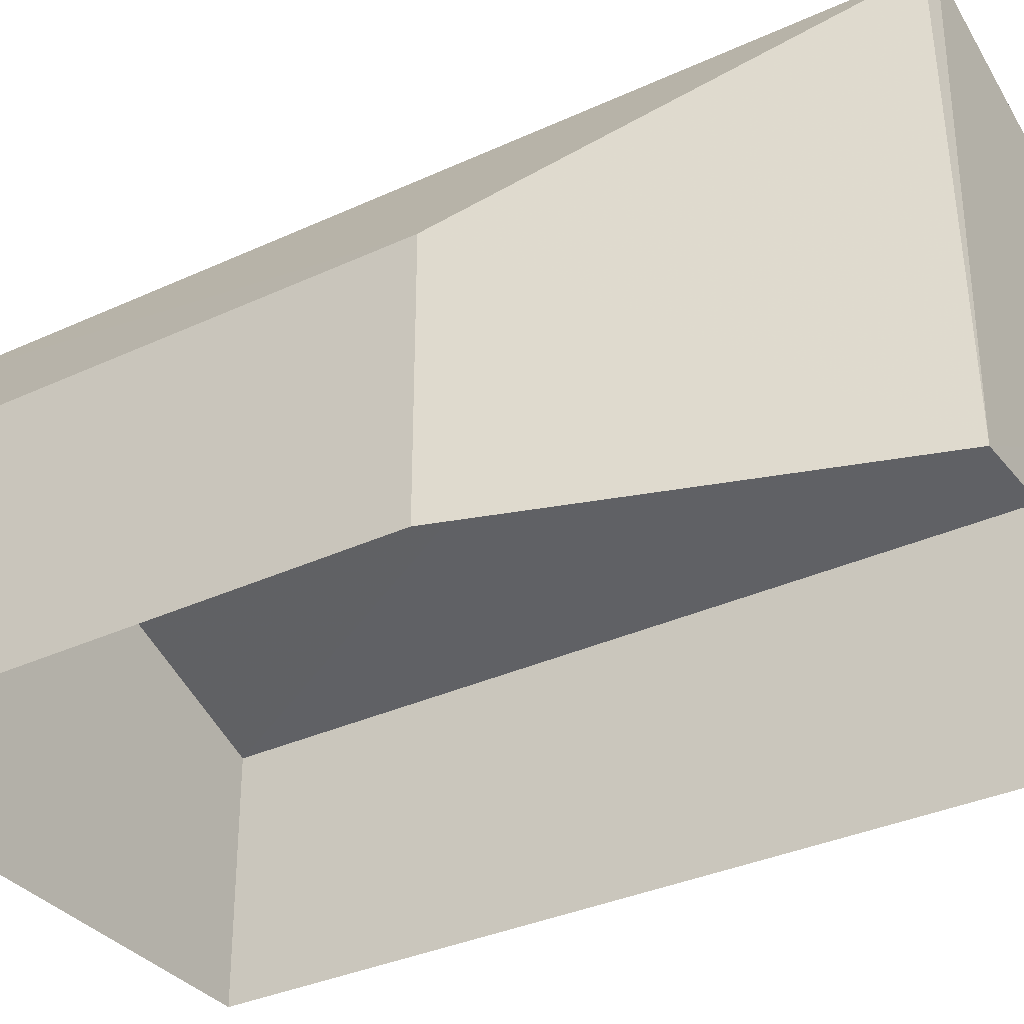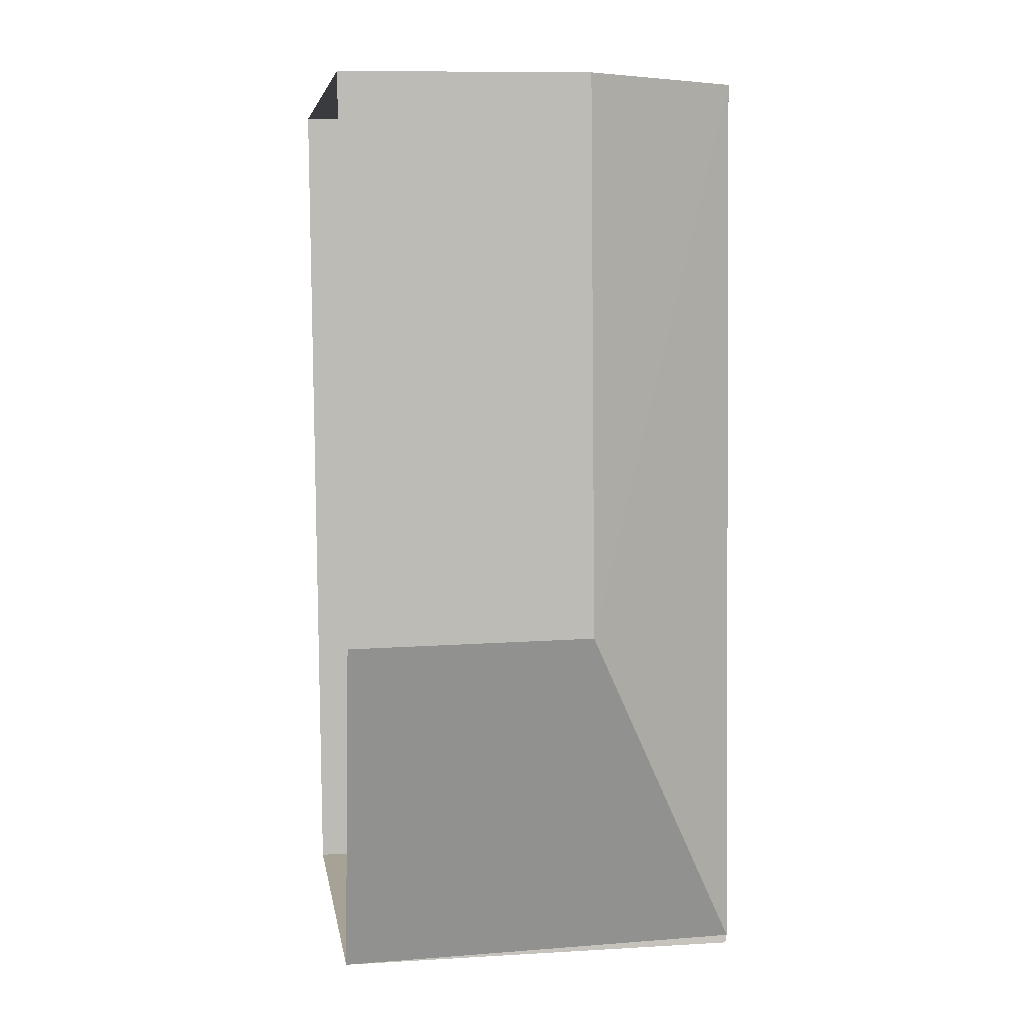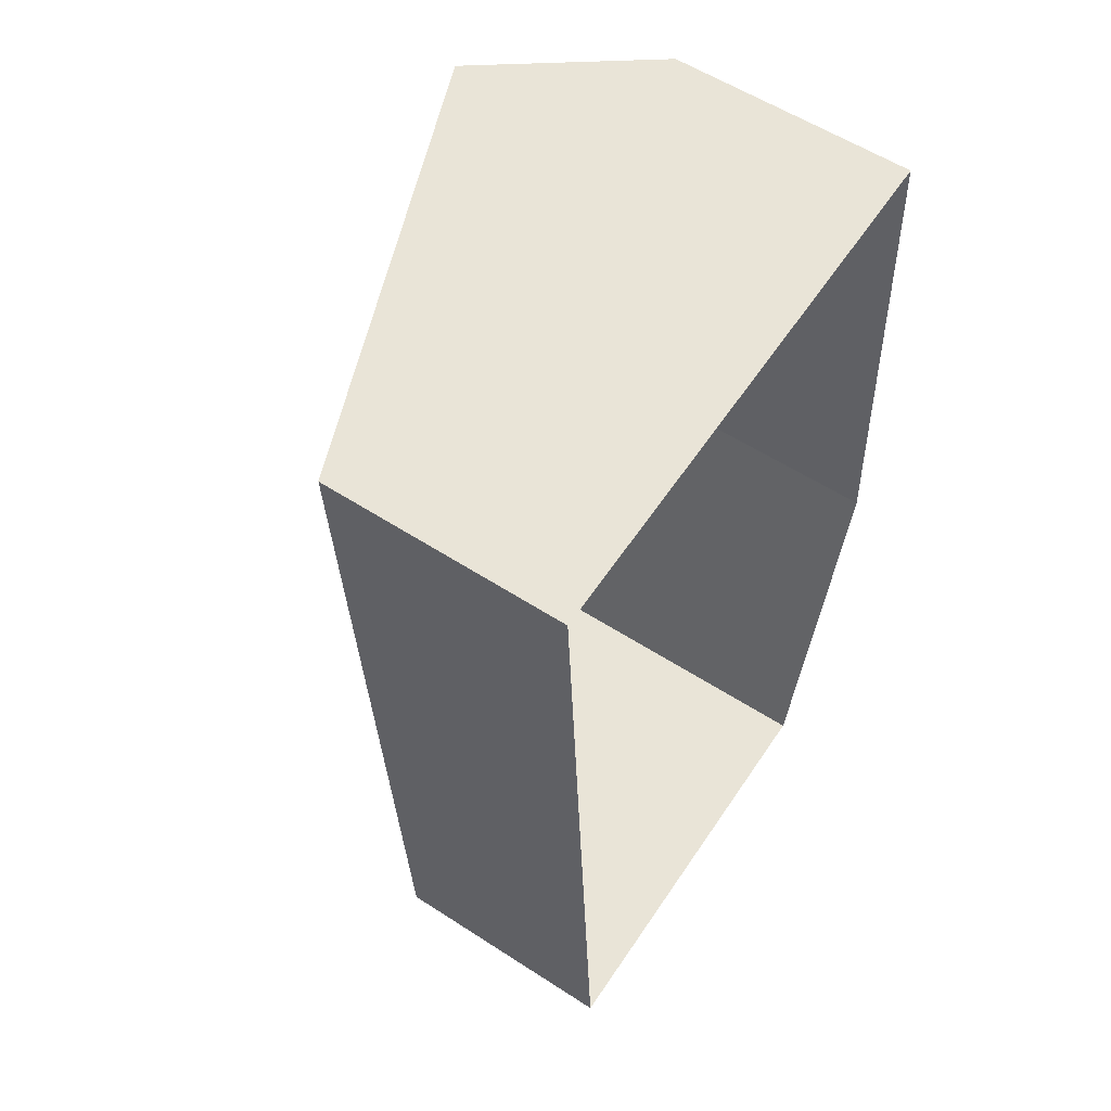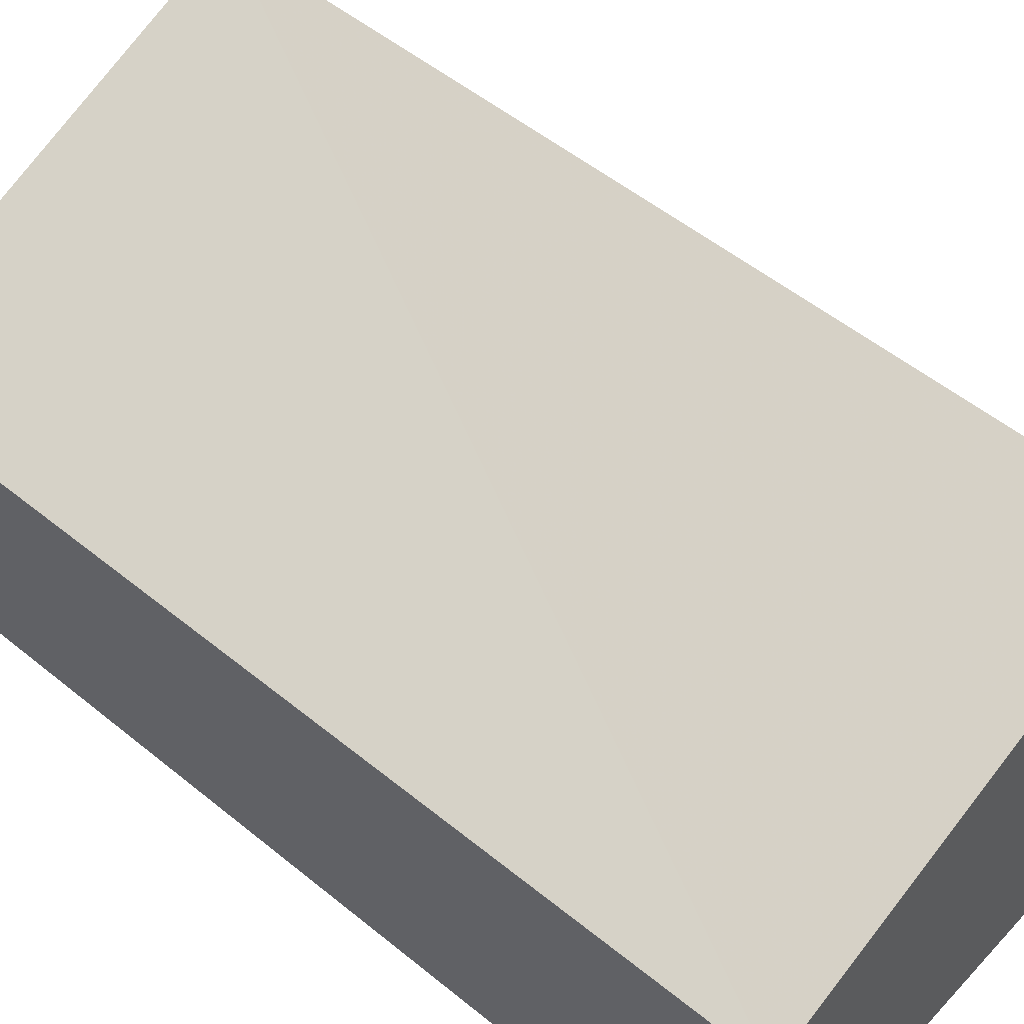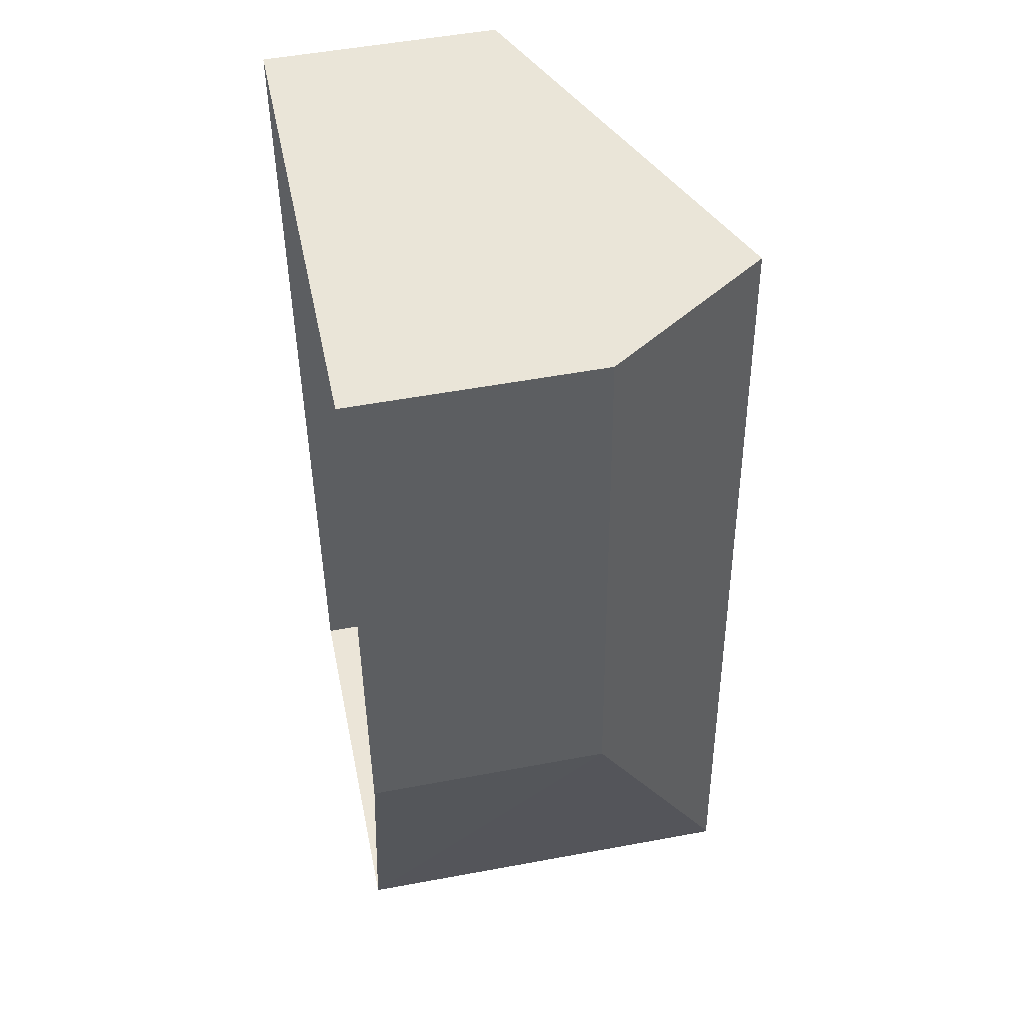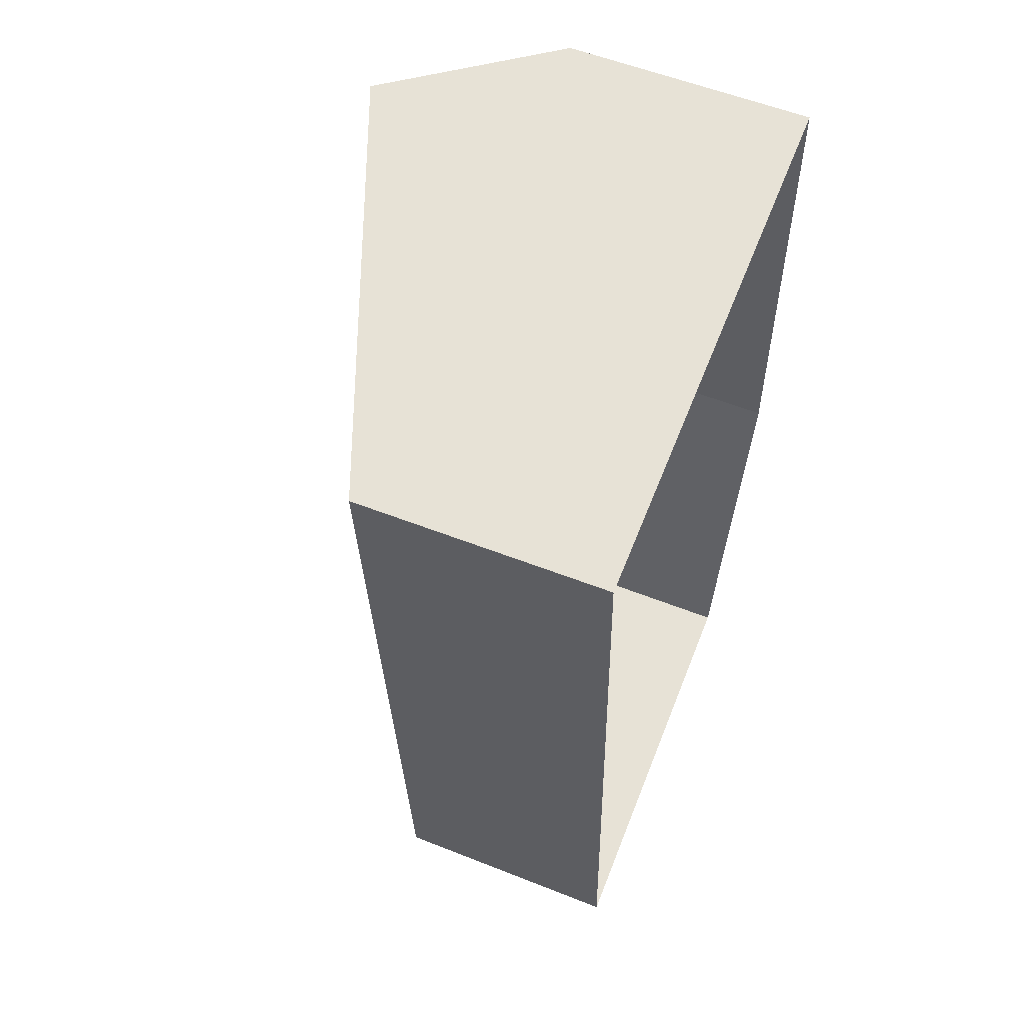
<metadata>
{"format":"obj","ext":"obj","renderer":"f3d","projection":"perspective","resolution":1024,"background":"white","views":[{"elev":-33.8,"azim":-61.1,"up":"+Z"},{"elev":9.8,"azim":-98.6,"up":"+Y"},{"elev":56.8,"azim":124.0,"up":"+Y"},{"elev":52.3,"azim":127.9,"up":"+Z"},{"elev":49.5,"azim":-101.4,"up":"+Y"},{"elev":59.2,"azim":111.8,"up":"+Y"}]}
</metadata>
<code>
v -3.727e+05 -1.053e+05 24.22
v -3.727e+05 -1.053e+05 24.22
v -3.727e+05 -1.053e+05 24.22
v -3.727e+05 -1.053e+05 24.22
v -3.727e+05 -1.053e+05 24.22
v -3.727e+05 -1.053e+05 28.95
v -3.727e+05 -1.053e+05 28.96
v -3.727e+05 -1.053e+05 27.04
v -3.727e+05 -1.053e+05 27.05
v -3.727e+05 -1.053e+05 28.95
v -3.727e+05 -1.053e+05 27.05
v -3.727e+05 -1.053e+05 27.04
f 1 2 3
f 1 3 4
f 2 5 3
f 6 7 8
f 8 7 9
f 7 10 9
f 11 6 12
f 11 7 6
f 1 4 8
f 8 12 6
f 8 4 12
f 11 12 4
f 3 11 4
f 9 2 1
f 8 9 1
f 9 10 5
f 2 9 5
f 10 7 5
f 5 11 3
f 5 7 11

</code>
